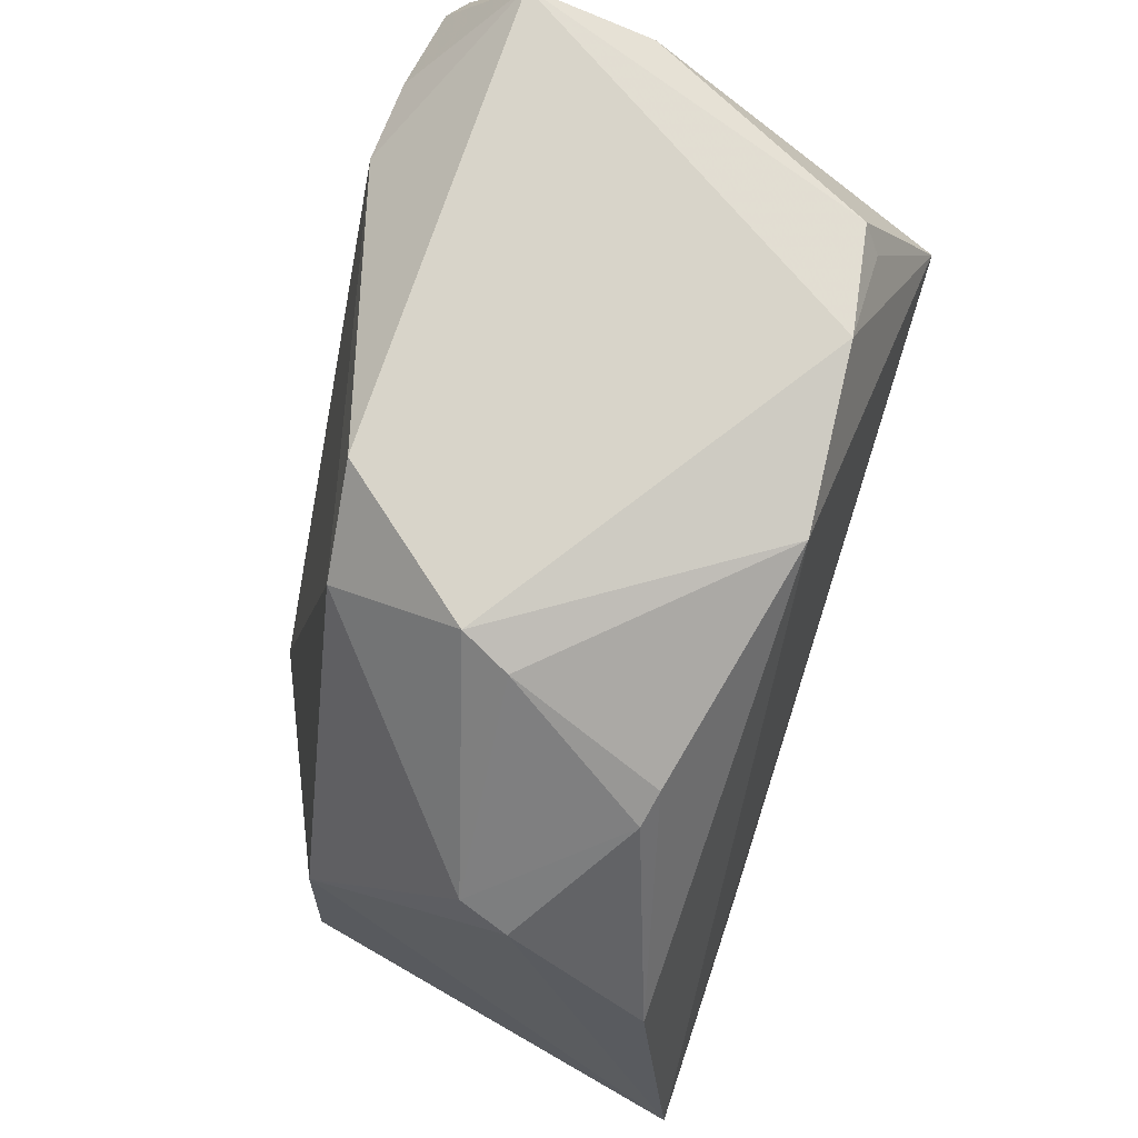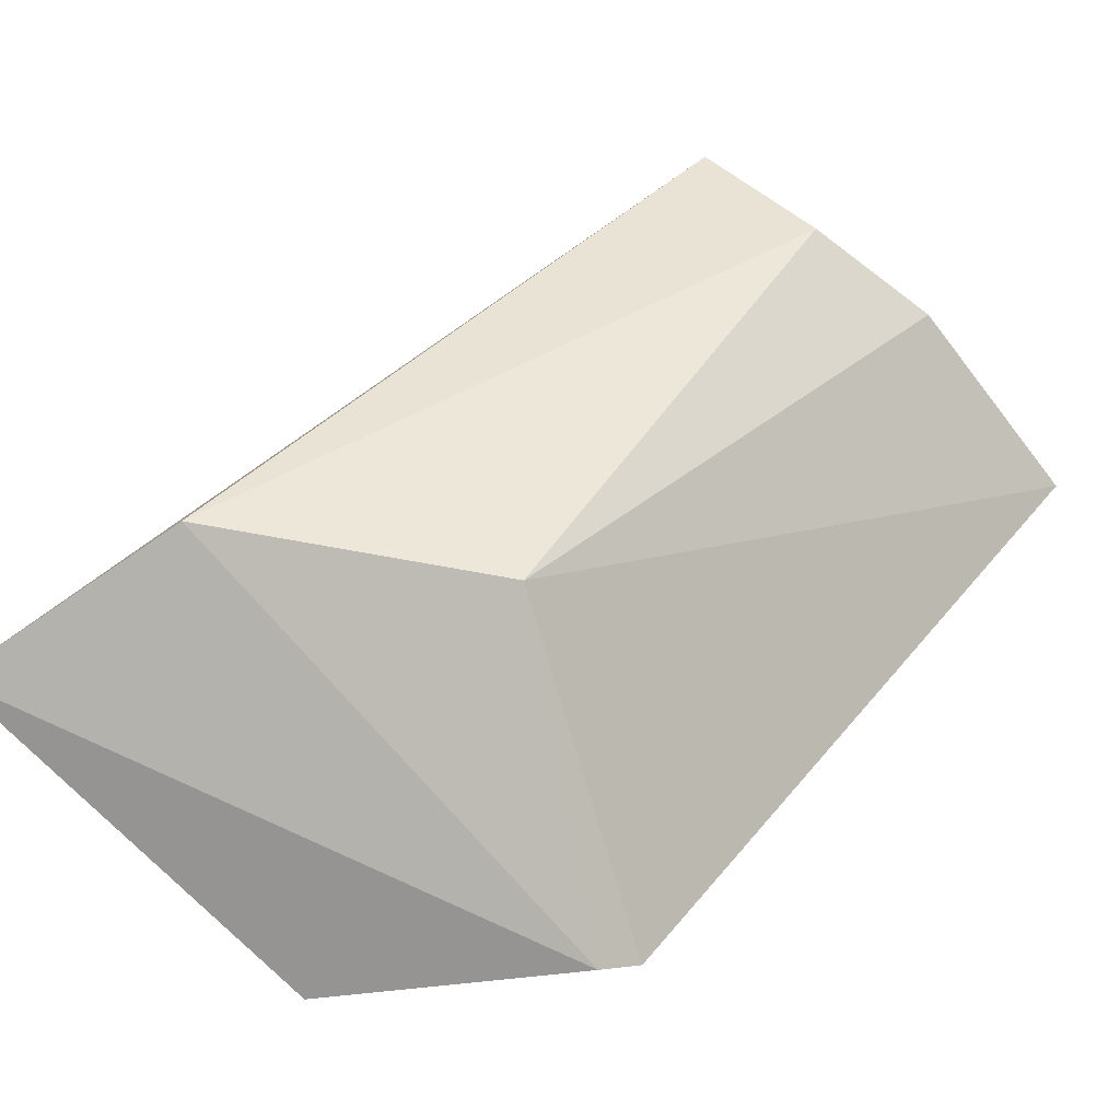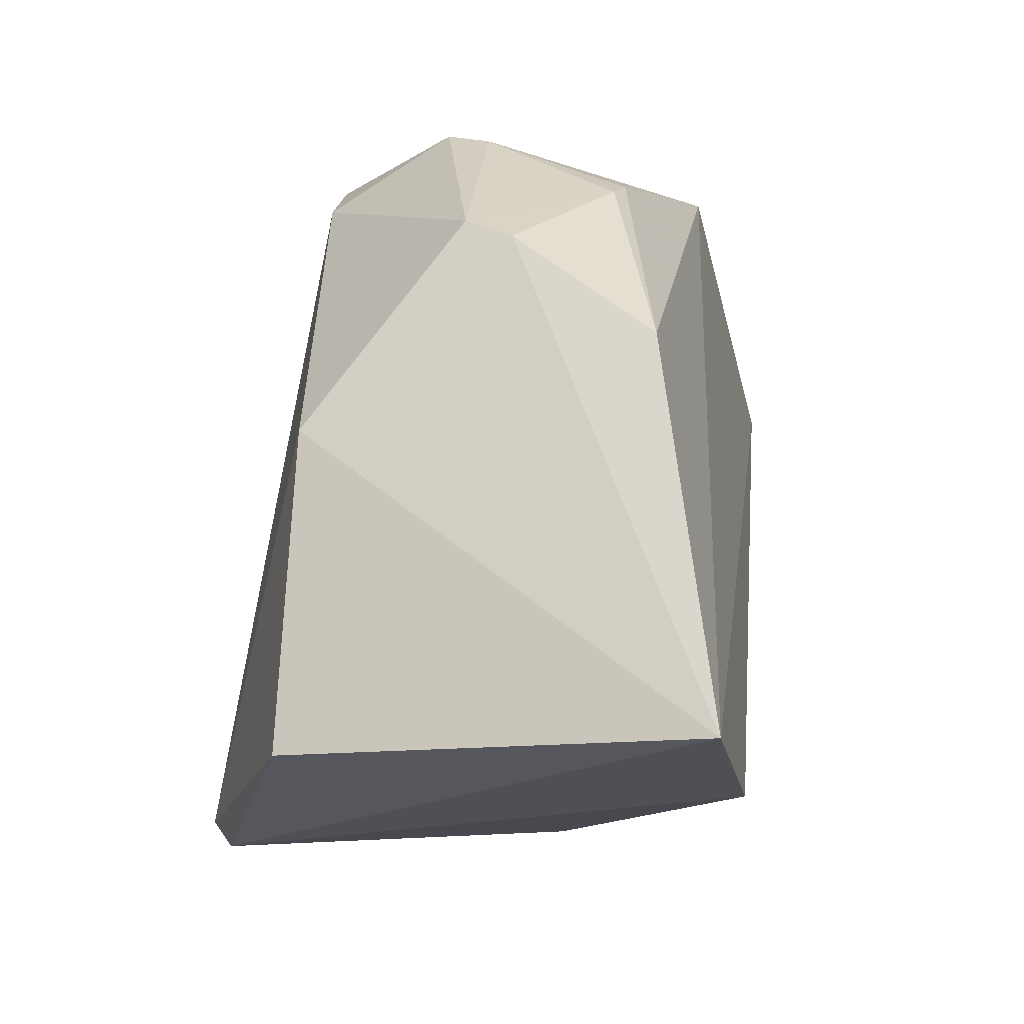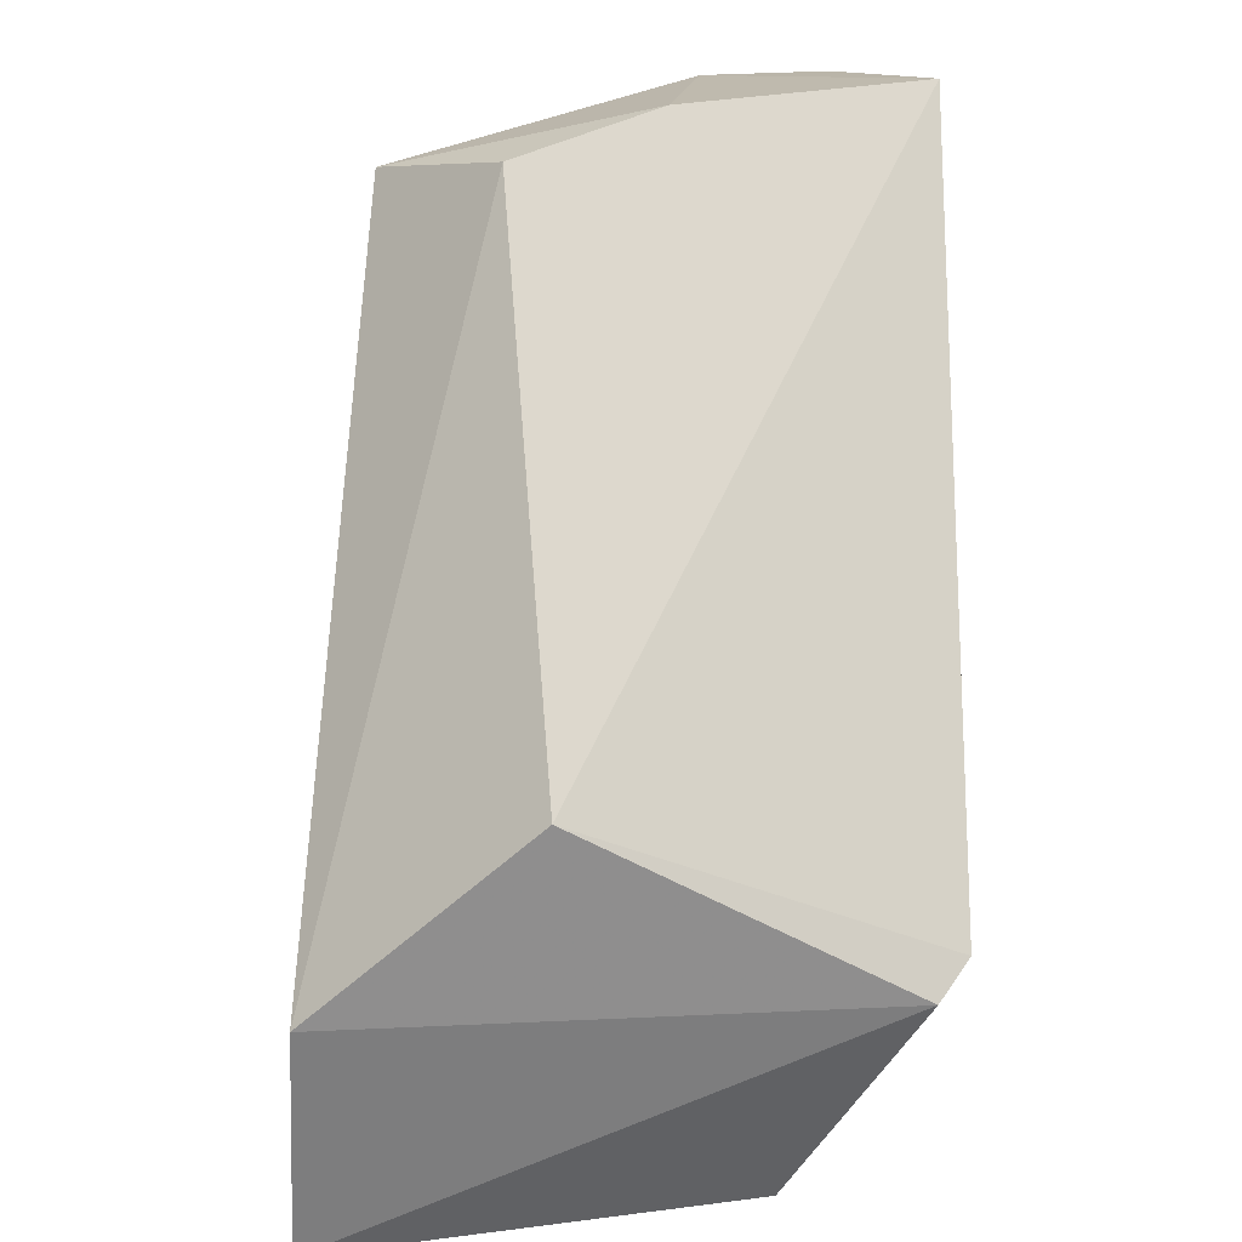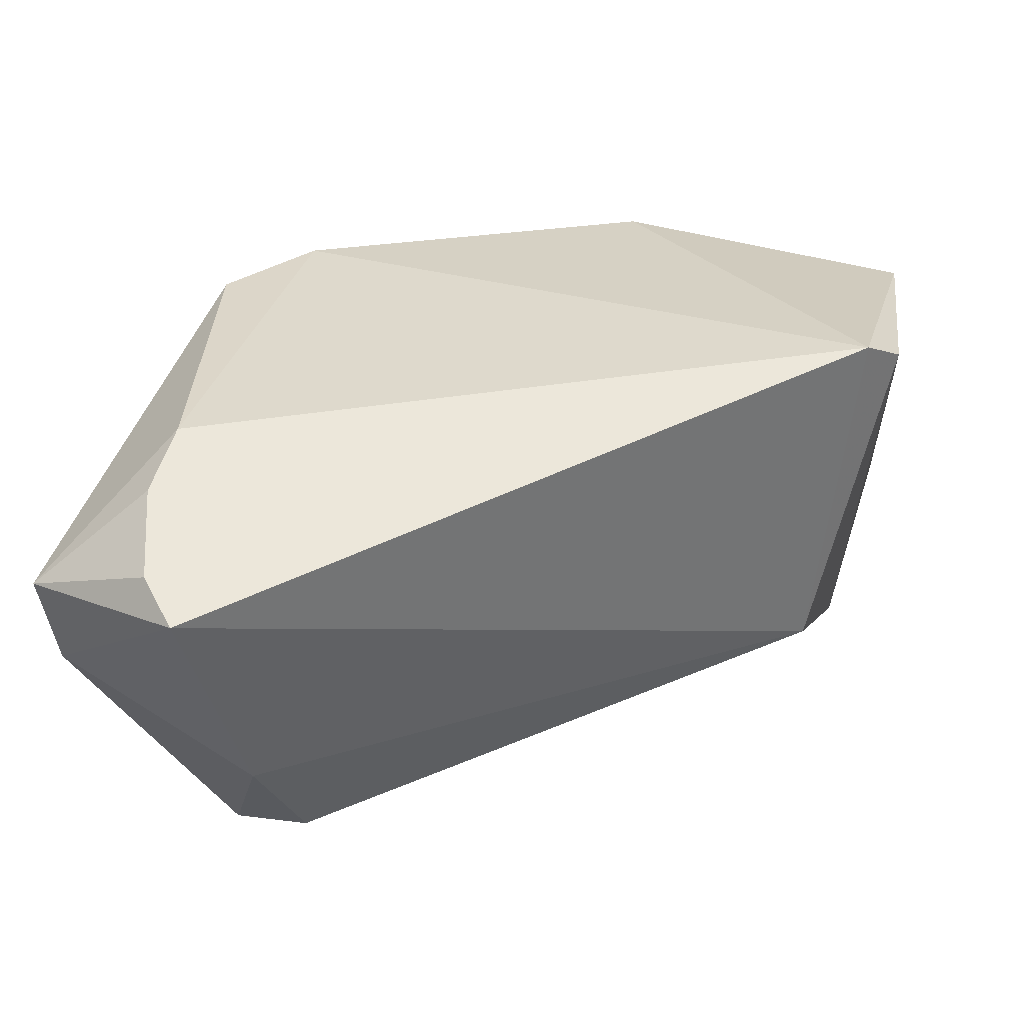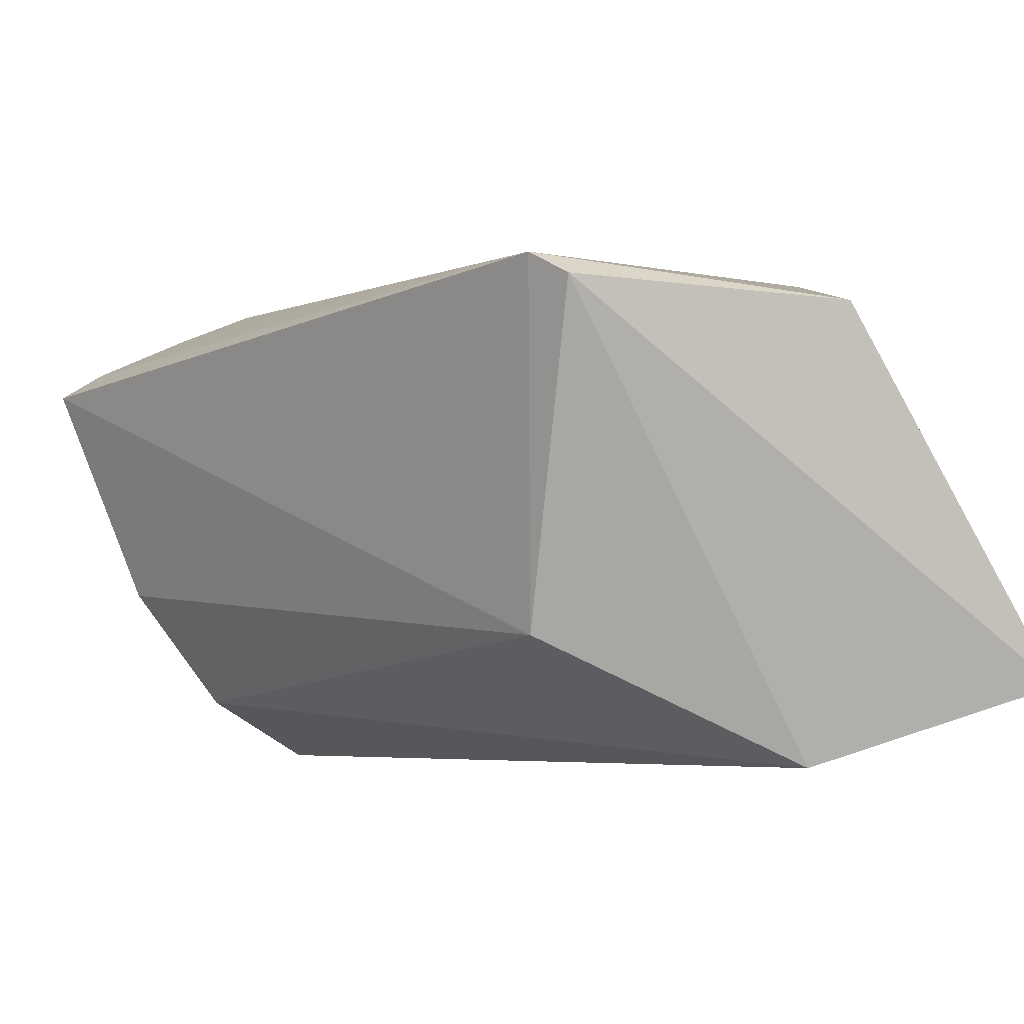
<metadata>
{"format":"obj","ext":"obj","renderer":"f3d","projection":"perspective","resolution":1024,"background":"white","views":[{"elev":76.6,"azim":111.7,"up":"+Y"},{"elev":-79.9,"azim":-142.5,"up":"+Y"},{"elev":-15.3,"azim":103.3,"up":"+Y"},{"elev":-62.3,"azim":-89.8,"up":"+Y"},{"elev":52.1,"azim":-69.1,"up":"+Z"},{"elev":-79.1,"azim":21.2,"up":"+Y"}]}
</metadata>
<code>
v 0.001312 0.1223 0.02104
v 0.02135 0.1029 0.01606
v 0.01672 0.1218 0.00647
v -0.002972 0.1198 0.004641
v 0.01281 0.1022 0.02099
v 0.02325 0.1026 0.002478
v 0.002355 0.1255 0.005861
v 0.01381 0.1233 0.01702
v -0.005809 0.119 0.02092
v 0.02027 0.1198 0.01055
v 0.008645 0.1021 0.01002
v 0.01372 0.1013 0.02007
v 0.00802 0.1247 0.004989
v -0.004242 0.1251 0.01825
v 0.02084 0.1131 0.01566
v -0.004474 0.1206 0.02109
v 0.02122 0.1152 0.004398
v 0.01404 0.1256 0.01277
v 0.01515 0.1022 0.002924
v -0.004332 0.1162 0.008533
v 0.01065 0.1254 0.01753
v -0.001174 0.1249 0.006691
v 0.02063 0.119 0.008954
v -0.00136 0.122 0.02108
v 0.01565 0.1224 0.006294
v 0.01461 0.125 0.0112
v -0.005657 0.1171 0.01319
v -0.0006414 0.1242 0.006075
v -0.004224 0.1248 0.01425
f 8 1 5
f 11 5 9
f 12 6 2
f 12 2 5
f 12 5 11
f 13 6 4
f 13 4 7
f 15 8 5
f 15 5 2
f 15 10 8
f 15 2 6
f 16 9 5
f 16 14 9
f 17 6 13
f 18 8 10
f 18 13 7
f 18 7 14
f 19 4 6
f 19 12 11
f 19 6 12
f 20 19 11
f 20 4 19
f 21 14 1
f 21 1 8
f 21 18 14
f 21 8 18
f 22 14 7
f 23 15 6
f 23 10 15
f 23 6 17
f 23 17 3
f 23 3 10
f 24 16 5
f 24 5 1
f 24 1 14
f 24 14 16
f 25 17 13
f 25 3 17
f 26 18 10
f 26 10 3
f 26 3 25
f 26 25 13
f 26 13 18
f 27 20 11
f 27 11 9
f 27 4 20
f 28 22 7
f 28 7 4
f 28 4 22
f 29 22 4
f 29 14 22
f 29 4 27
f 29 27 9
f 29 9 14

</code>
